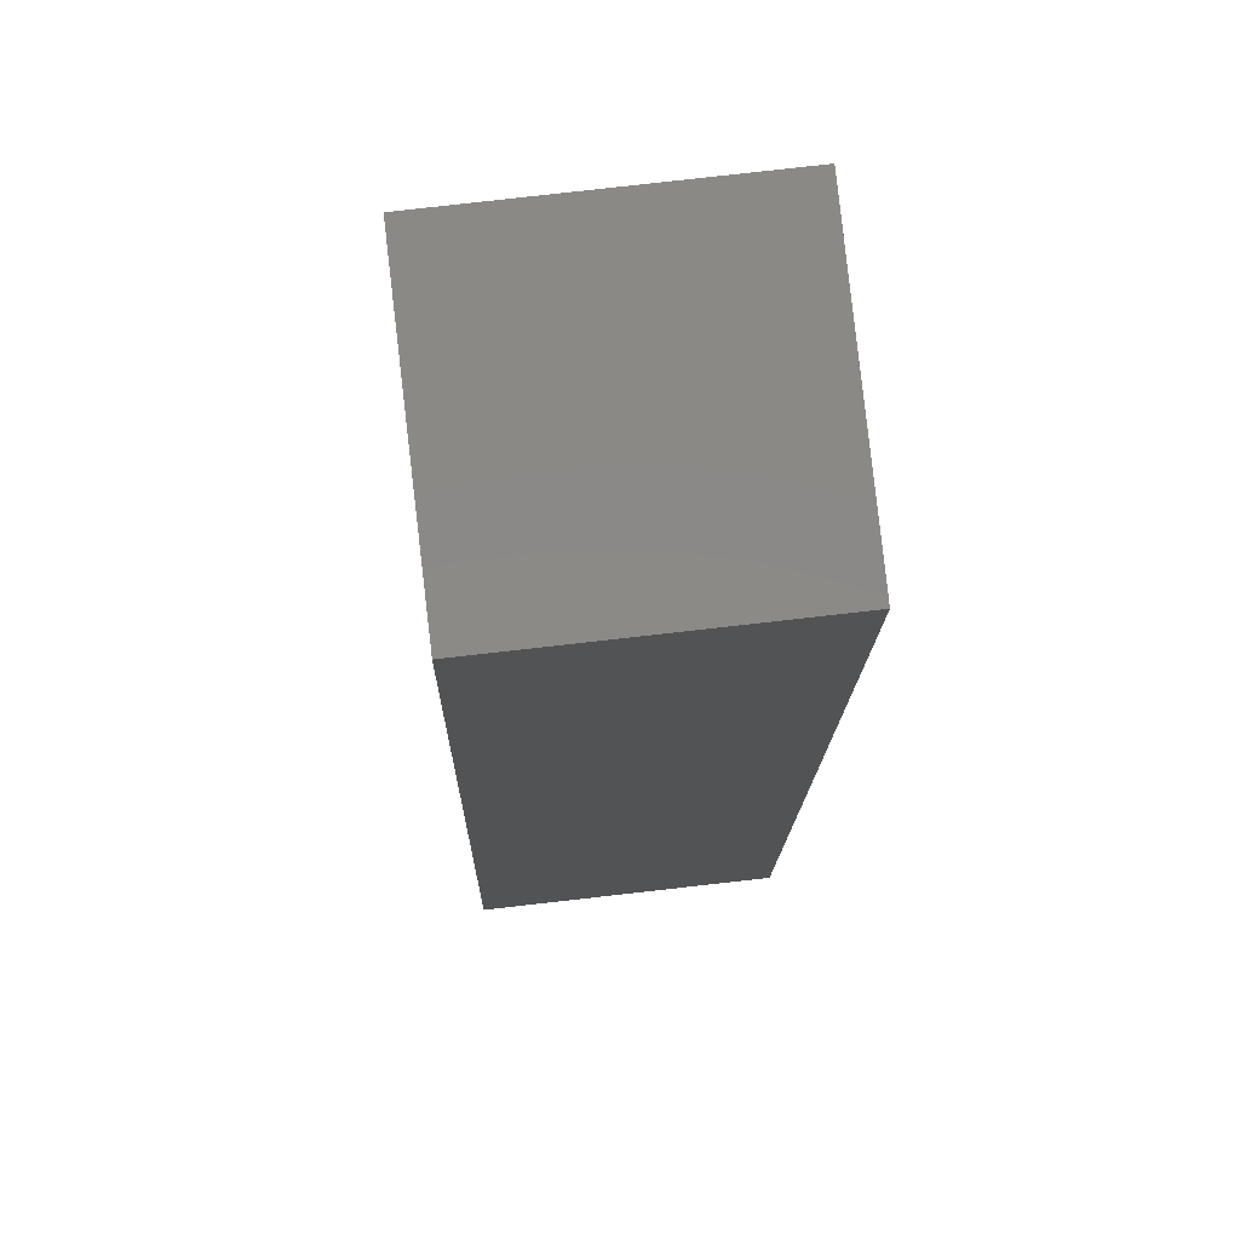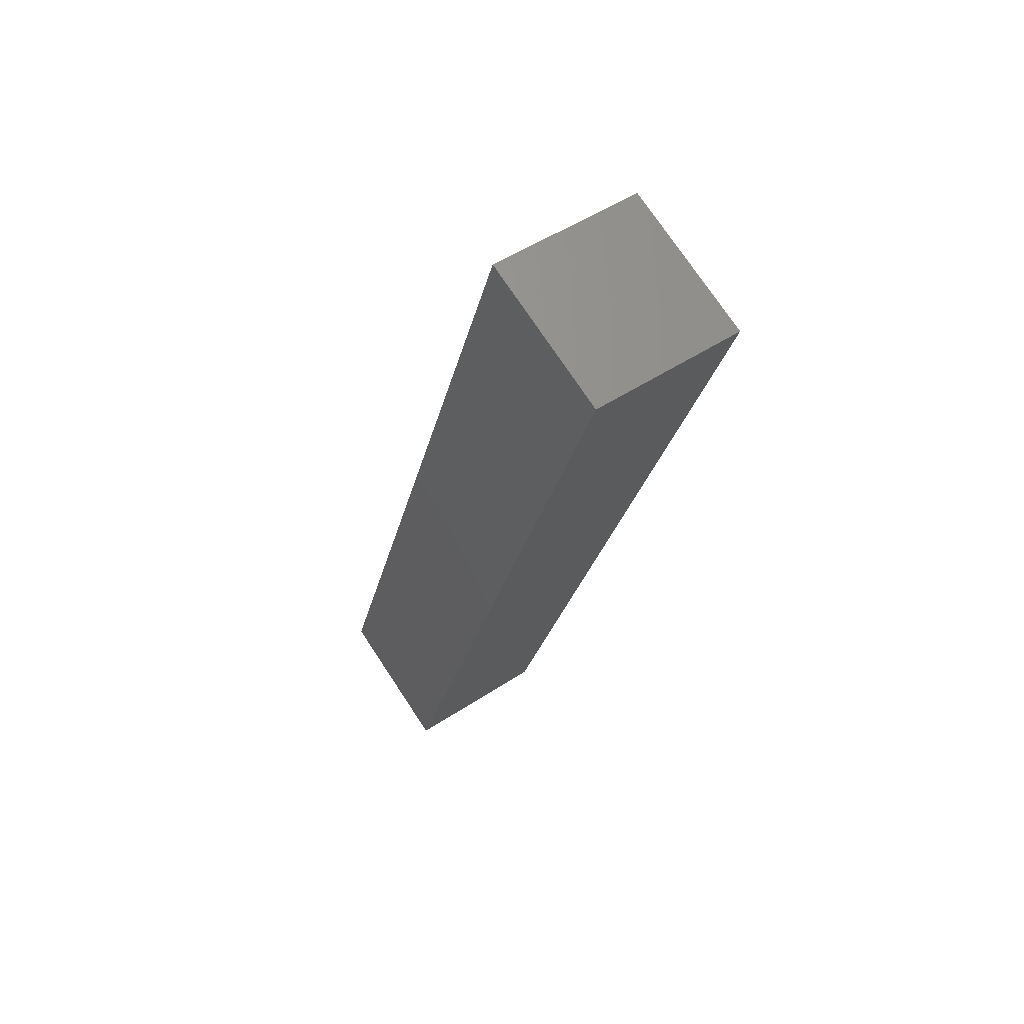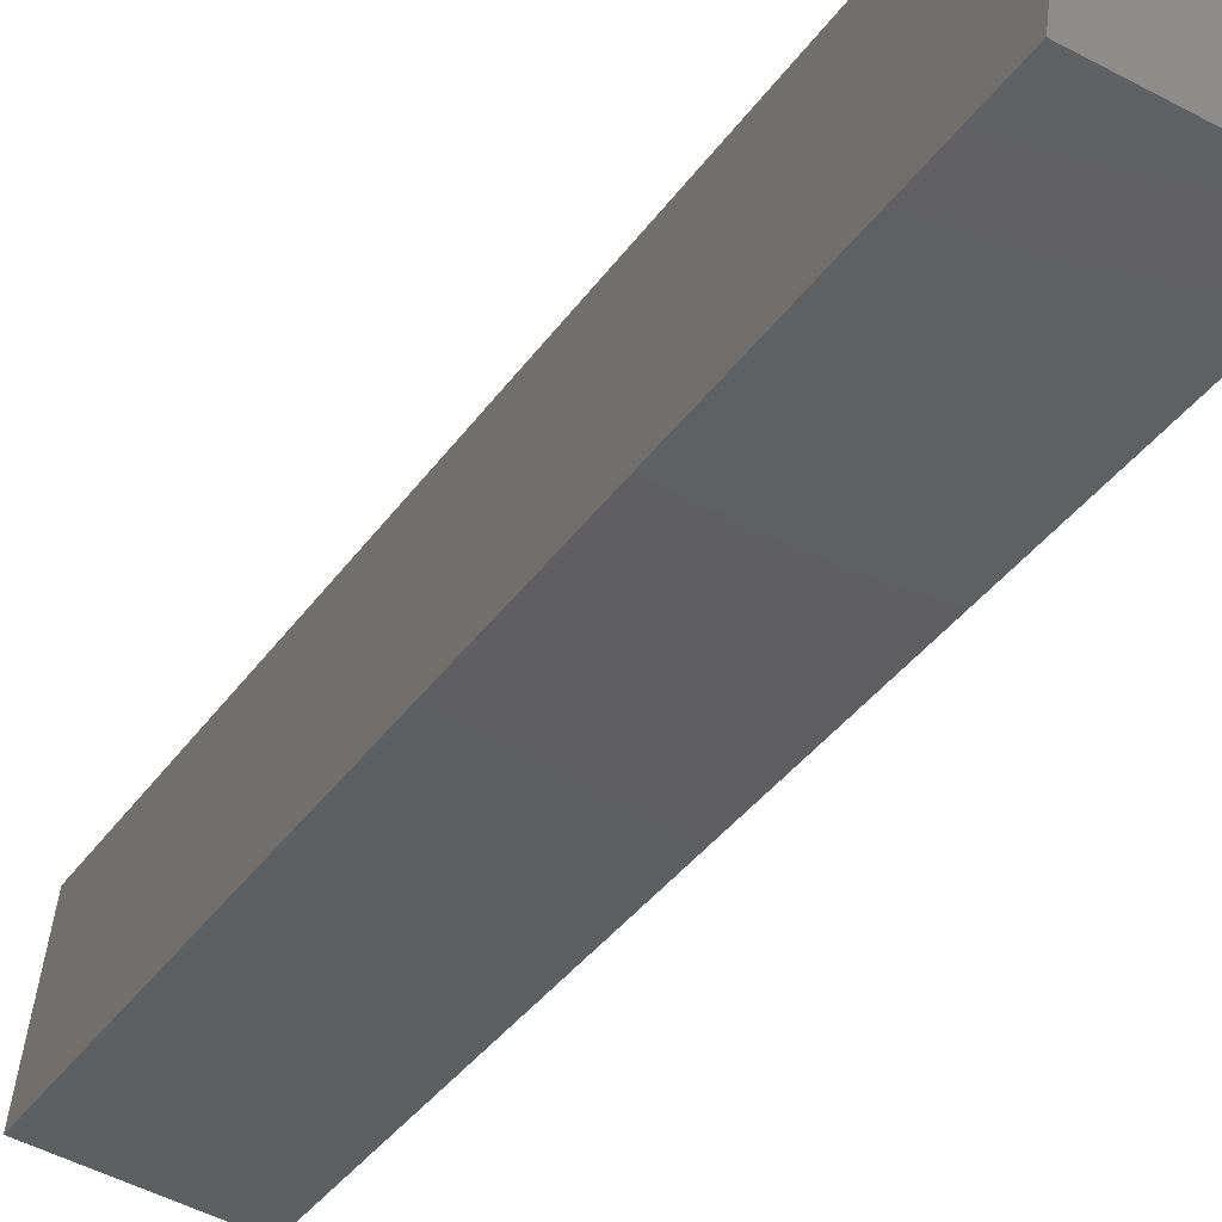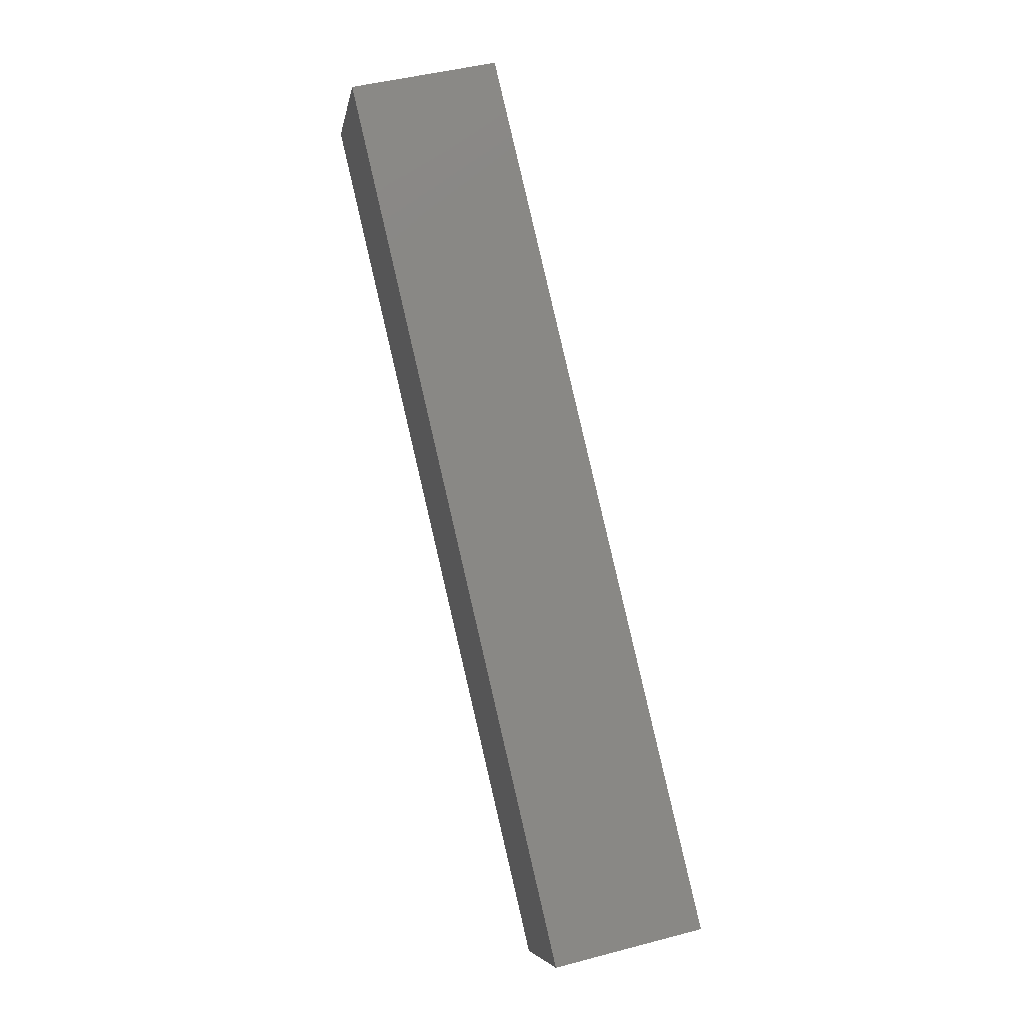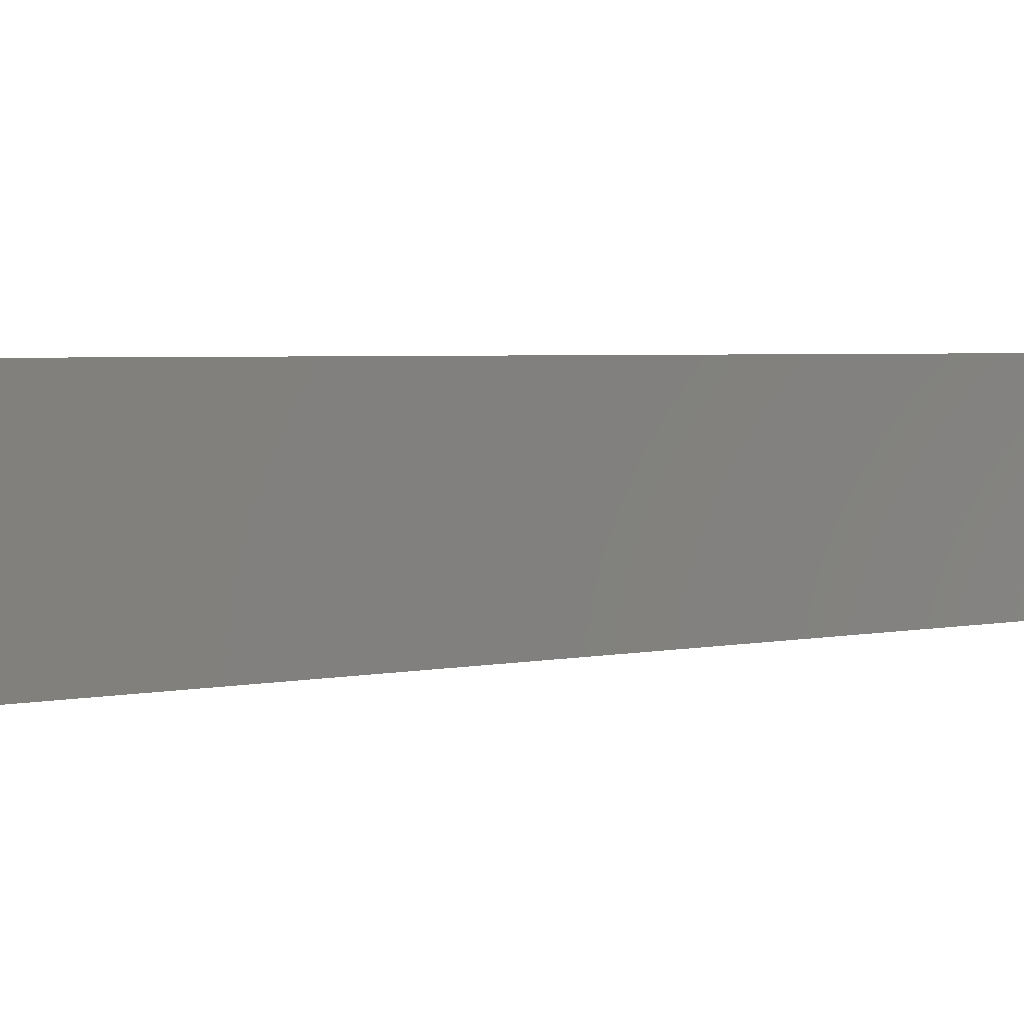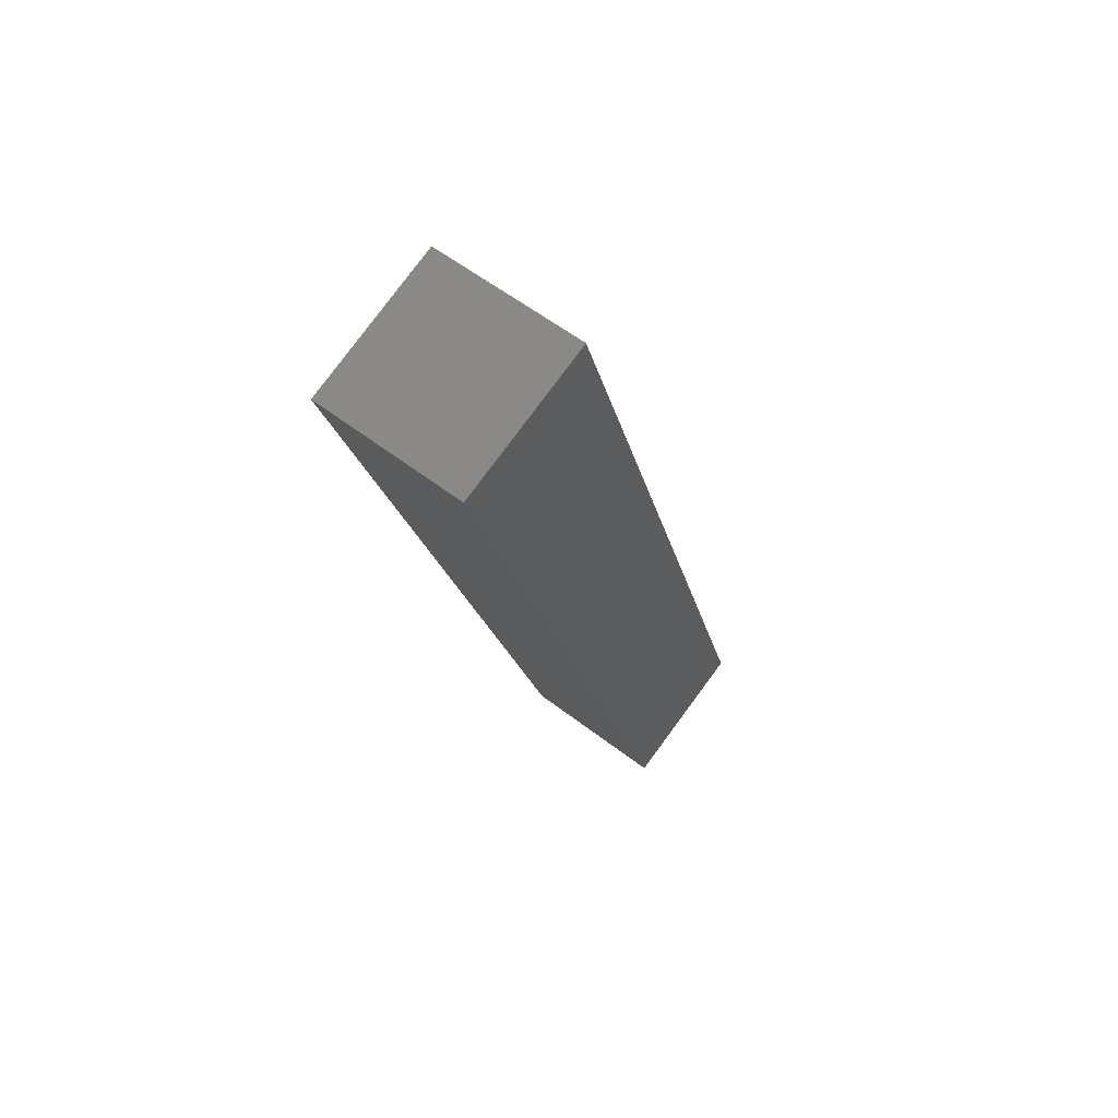
<metadata>
{"format":"stl","ext":"stl","renderer":"f3d","projection":"perspective","resolution":1024,"background":"white","views":[{"elev":-7.3,"azim":12.6,"up":"+Y"},{"elev":74.0,"azim":-26.8,"up":"+Z"},{"elev":-37.2,"azim":163.5,"up":"+Y"},{"elev":-7.0,"azim":177.1,"up":"+Z"},{"elev":4.9,"azim":59.9,"up":"+Y"},{"elev":79.6,"azim":-136.8,"up":"+Z"}]}
</metadata>
<code>
# stl→obj: 8 verts, 12 faces
v 8943 1356 5331
v 8946 1331 5331
v 8909 1351 5185
v 8912 1327 5185
v 8885 1349 5191
v 8888 1324 5191
v 8919 1353 5337
v 8922 1328 5337
f 1 2 3
f 3 2 4
f 5 3 6
f 6 3 4
f 5 7 3
f 3 7 1
f 7 8 1
f 1 8 2
f 2 8 4
f 4 8 6
f 6 8 5
f 5 8 7

</code>
